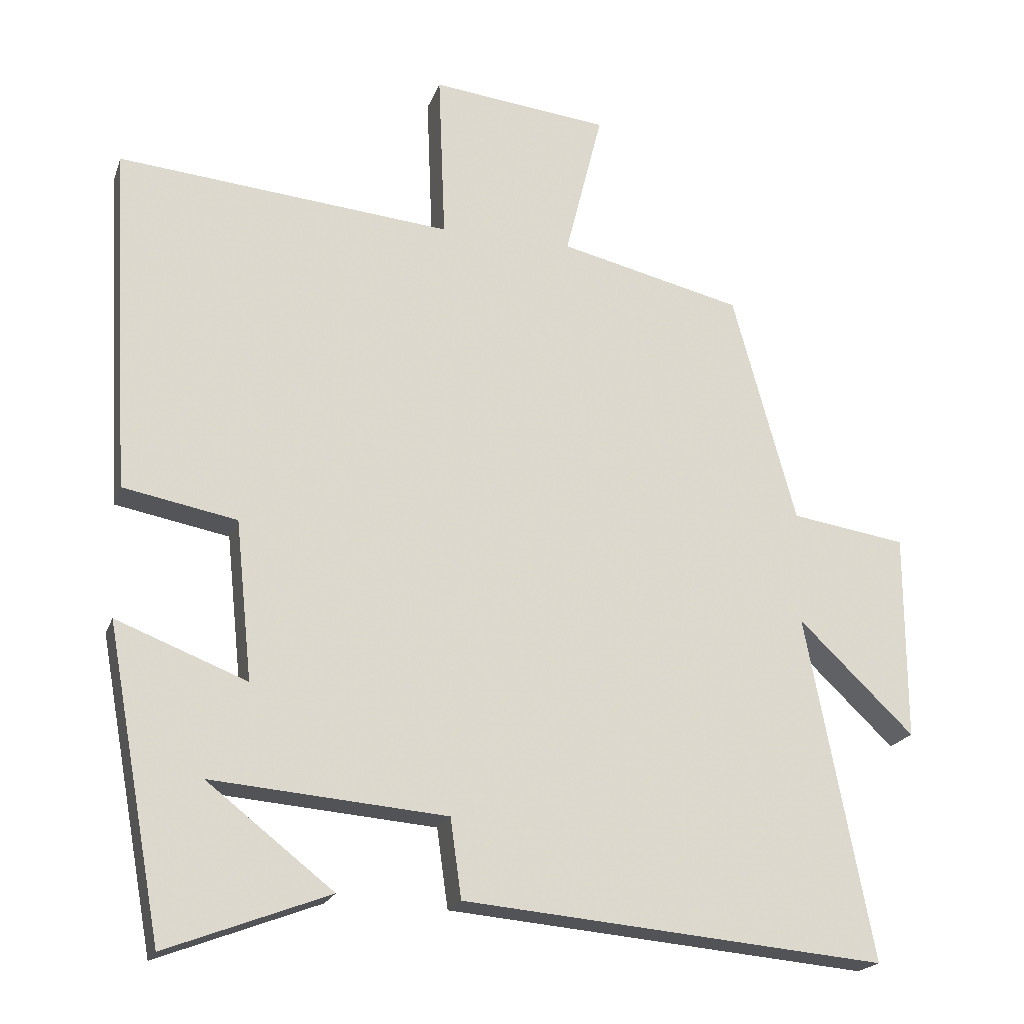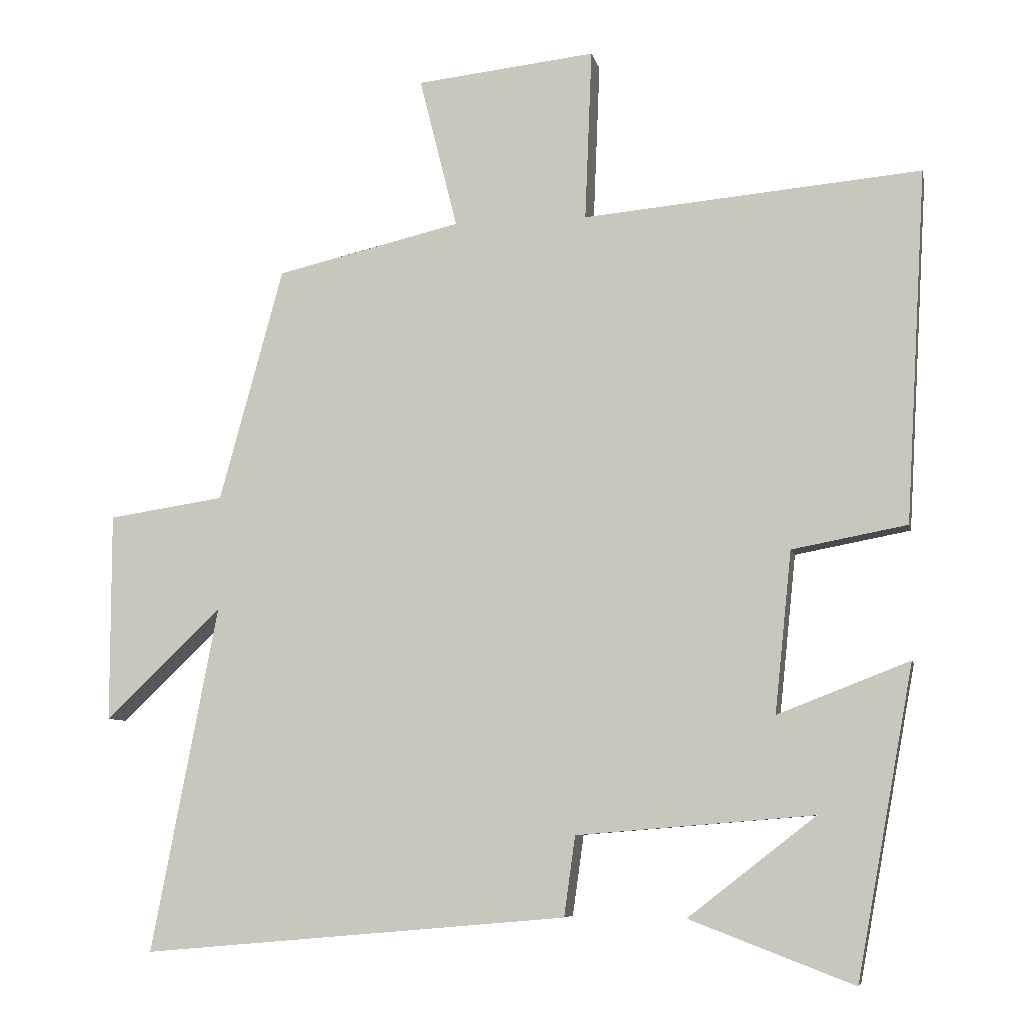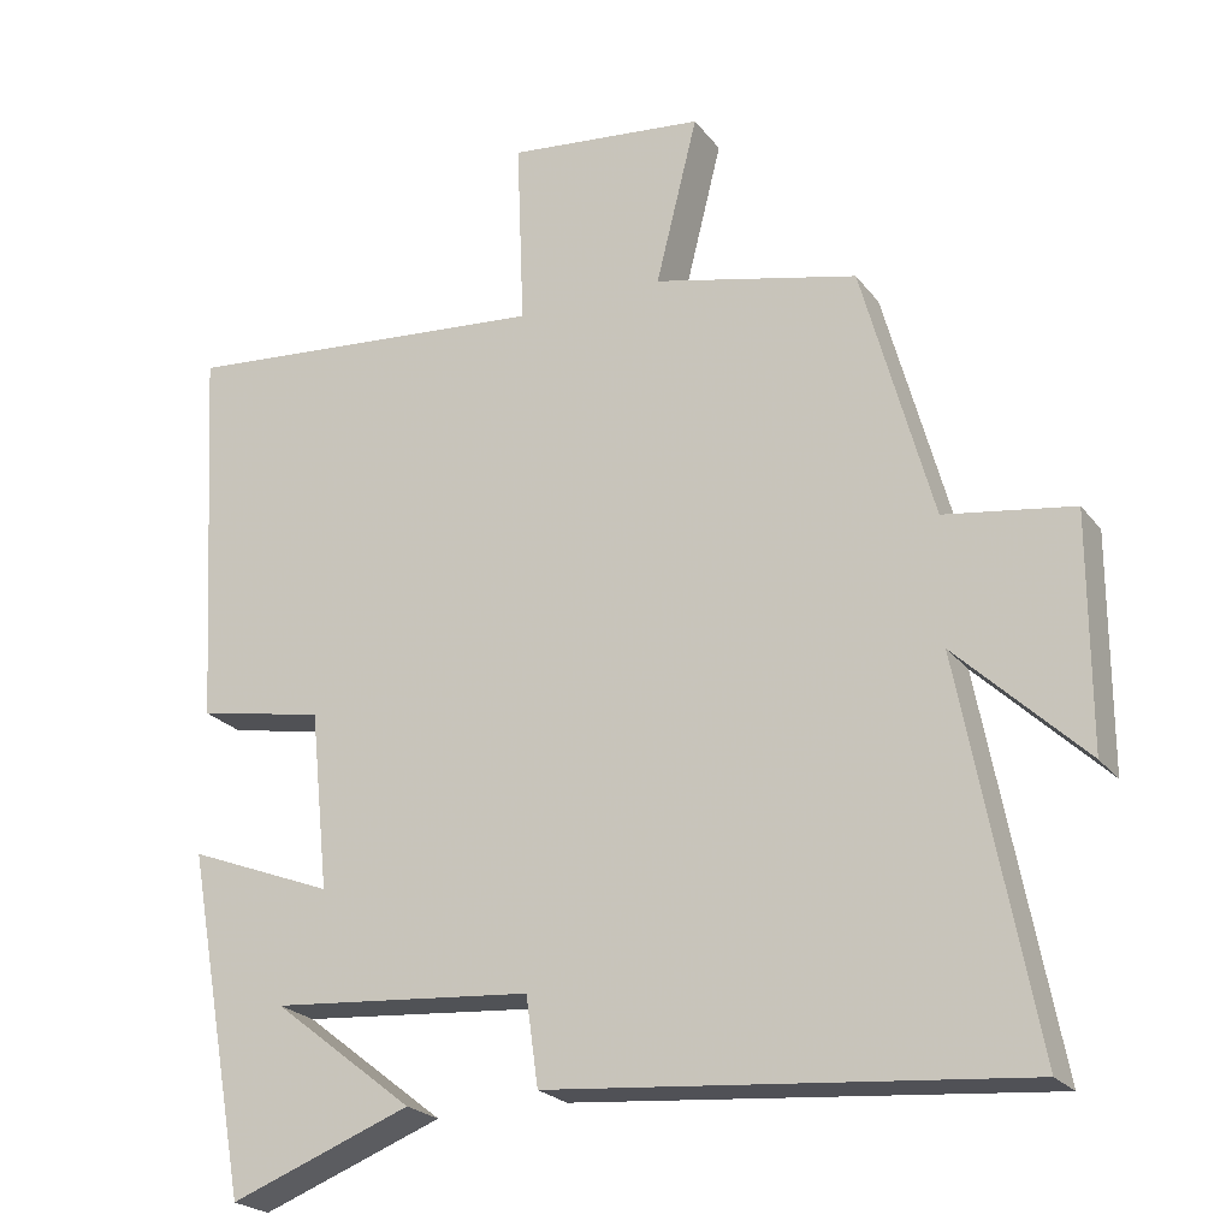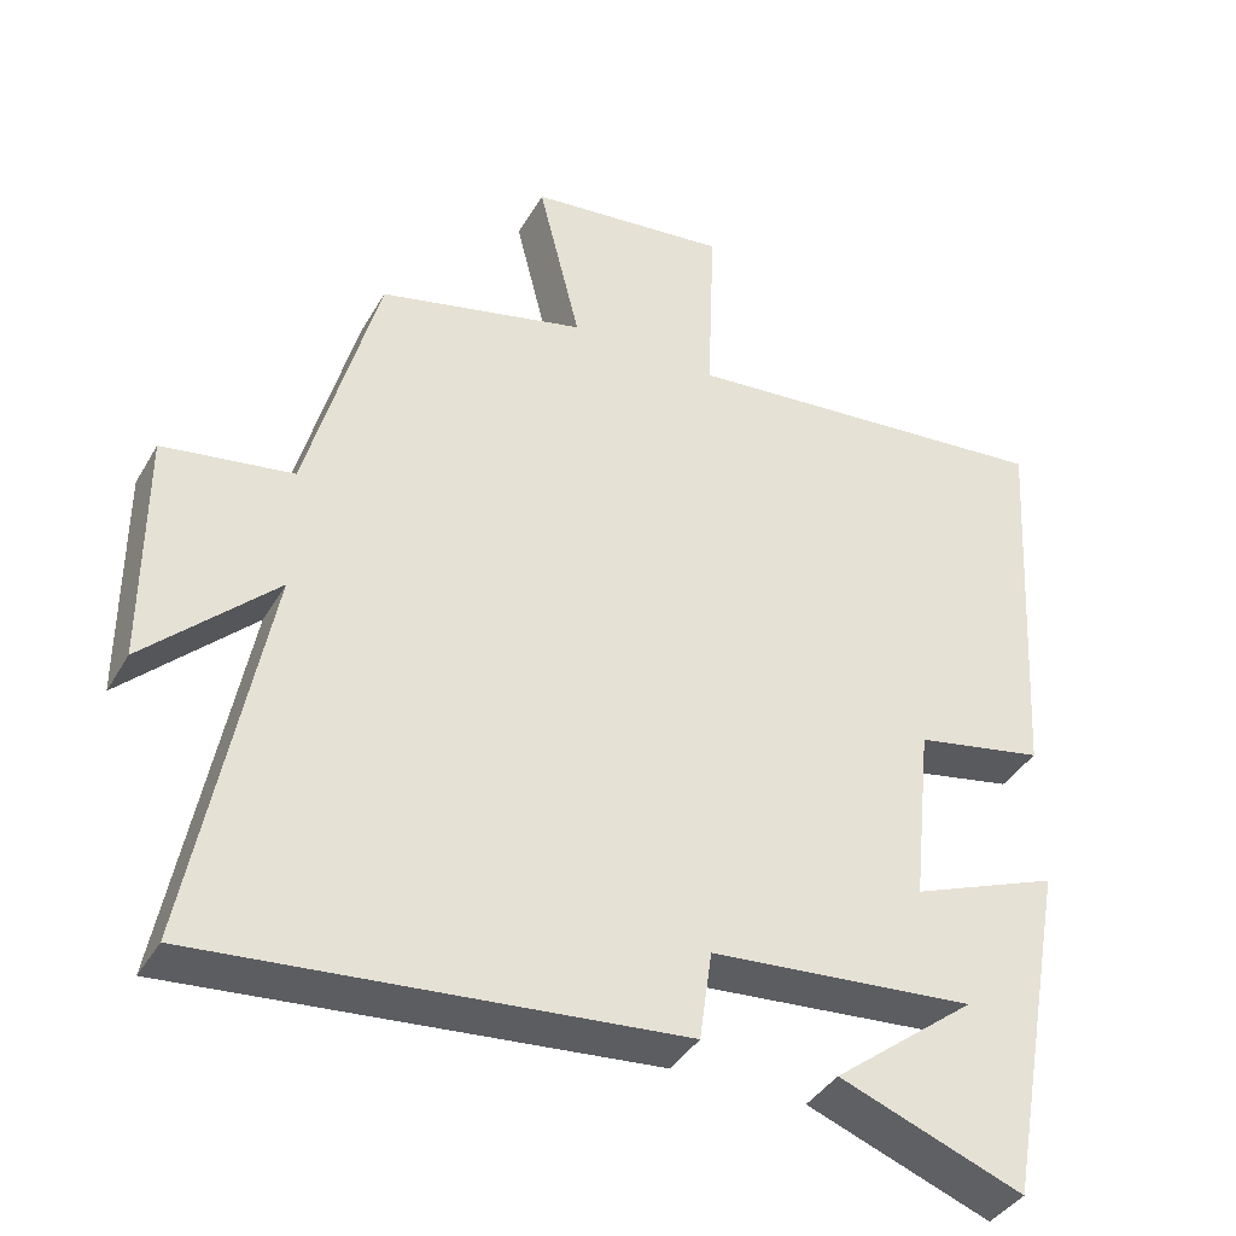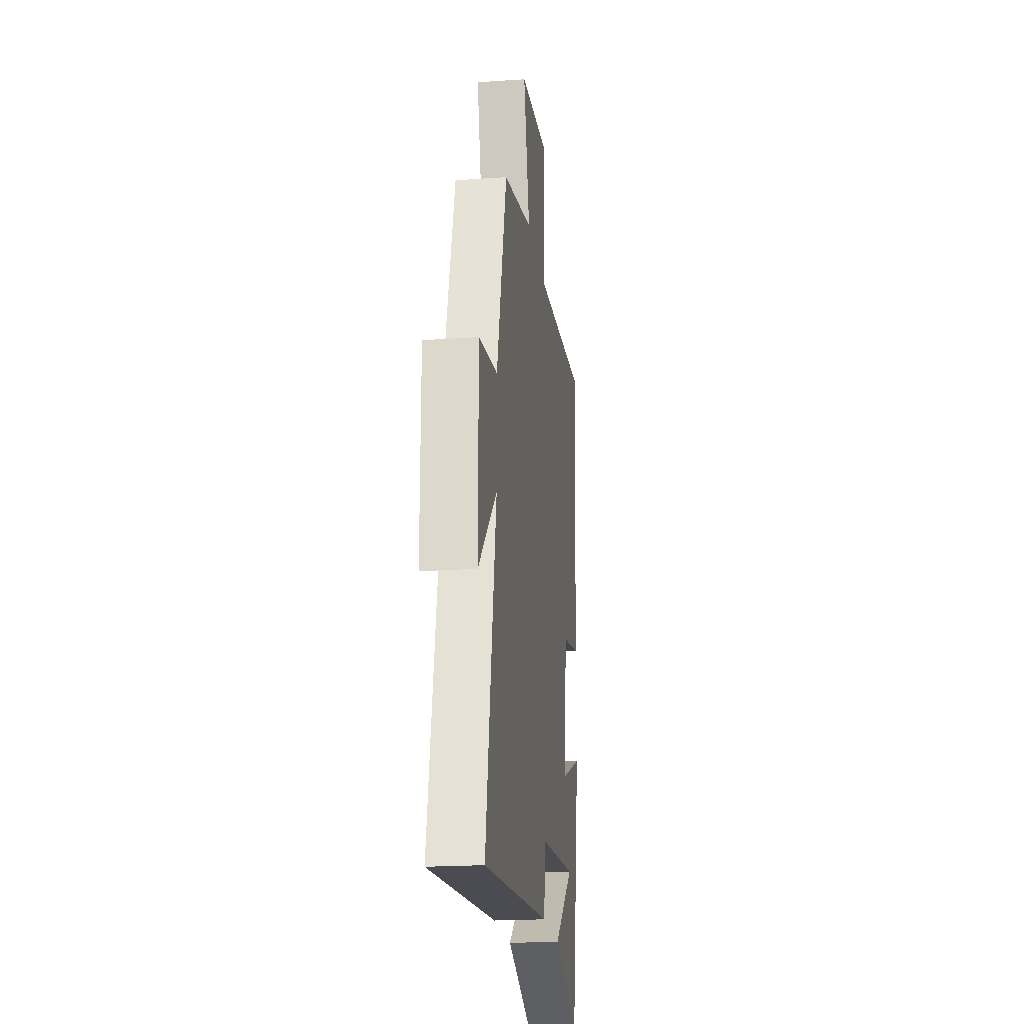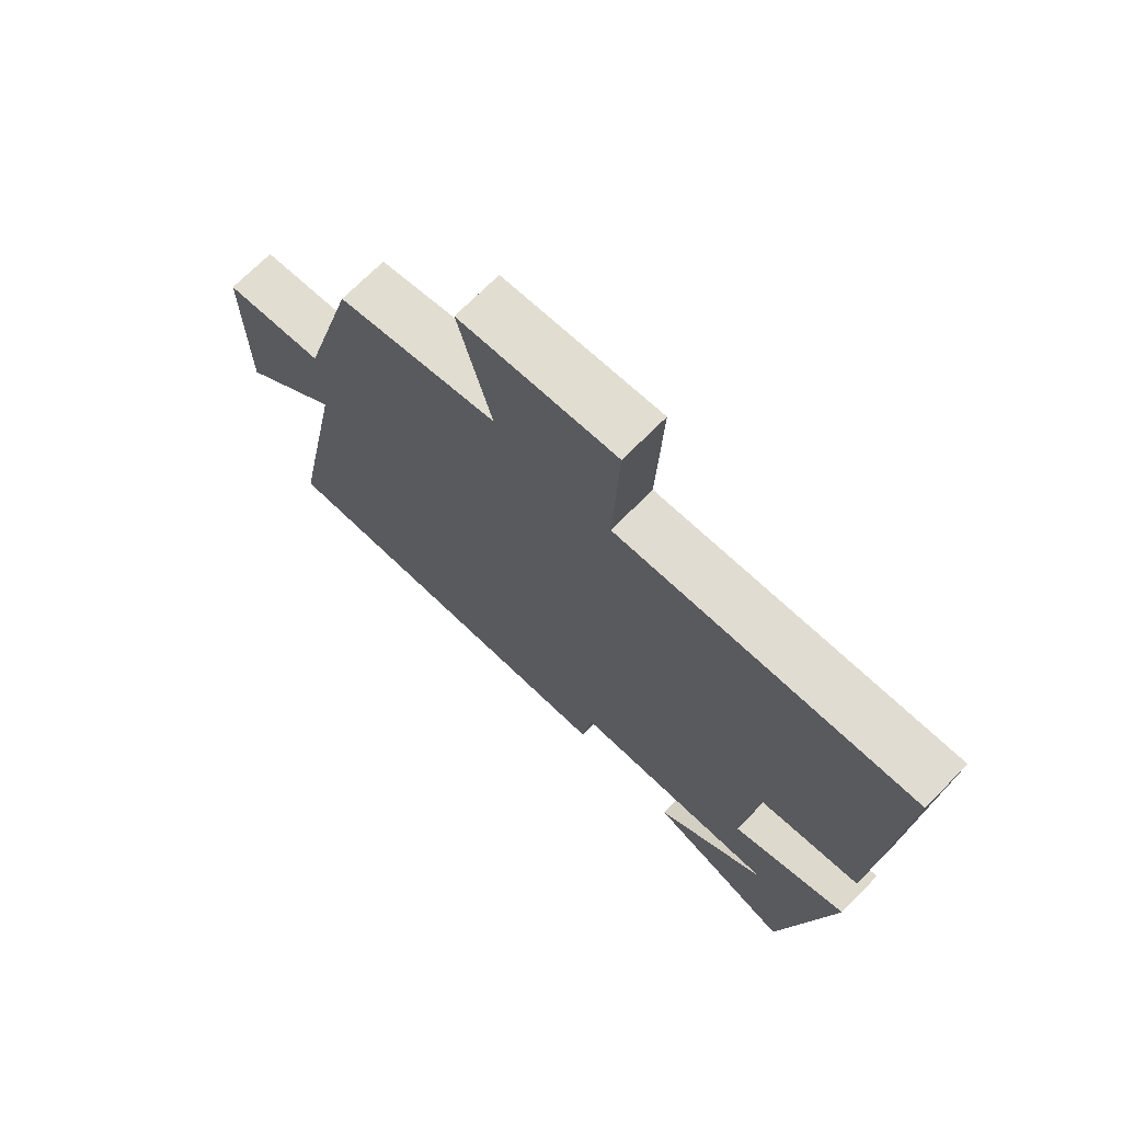
<metadata>
{"format":"obj","ext":"obj","renderer":"f3d","projection":"perspective","resolution":1024,"background":"white","views":[{"elev":-20.4,"azim":163.4,"up":"+Z"},{"elev":-7.2,"azim":11.6,"up":"+Z"},{"elev":-22.9,"azim":-152.5,"up":"+Z"},{"elev":-38.9,"azim":-27.2,"up":"+Z"},{"elev":-20.6,"azim":-82.8,"up":"+Z"},{"elev":71.2,"azim":44.7,"up":"+Z"}]}
</metadata>
<code>
v 0.529 0.07 0.543
v 0.5 0.07 0.041
v 0.336 0.07 0.01
v 0.312 0.07 -0.22
v 0.5 0.07 -0.147
v 0.419 0.07 -0.589
v 0.185 0.07 -0.5
v 0.367 0.07 -0.358
v 0.029 0.07 -0.386
v 0.013 0.07 -0.5
v -0.595 0.07 -0.554
v -0.5 0.07 -0.059
v -0.666 0.07 -0.218
v -0.666 0.07 0.08
v -0.5 0.07 0.105
v -0.409 0.07 0.438
v -0.145 0.07 0.5
v -0.199 0.07 0.716
v 0.057 0.07 0.744
v 0.047 0.07 0.5
v 0.529 0 0.543
v 0.5 0 0.041
v 0.336 0 0.01
v 0.312 0 -0.22
v 0.5 0 -0.147
v 0.419 0 -0.589
v 0.185 0 -0.5
v 0.367 0 -0.358
v 0.029 0 -0.386
v 0.013 0 -0.5
v -0.595 0 -0.554
v -0.5 0 -0.059
v -0.666 0 -0.218
v -0.666 0 0.08
v -0.5 0 0.105
v -0.409 0 0.438
v -0.145 0 0.5
v -0.199 0 0.716
v 0.057 0 0.744
v 0.047 0 0.5
f 17 18 19 20
f 15 16 17 20
f 15 20 1 2
f 12 13 14 15
f 12 15 2 3
f 9 10 11 12
f 8 9 12
f 6 7 8
f 5 6 8
f 4 5 8
f 4 8 12
f 3 4 12
f 40 39 38 37
f 40 37 36 35
f 22 21 40 35
f 35 34 33 32
f 23 22 35 32
f 32 31 30 29
f 32 29 28
f 28 27 26
f 28 26 25
f 28 25 24
f 32 28 24
f 32 24 23
f 1 21 22 2
f 2 22 23 3
f 3 23 24 4
f 4 24 25 5
f 5 25 26 6
f 6 26 27 7
f 7 27 28 8
f 8 28 29 9
f 9 29 30 10
f 10 30 31 11
f 11 31 32 12
f 12 32 33 13
f 13 33 34 14
f 14 34 35 15
f 15 35 36 16
f 16 36 37 17
f 17 37 38 18
f 18 38 39 19
f 19 39 40 20
f 20 40 21 1

</code>
